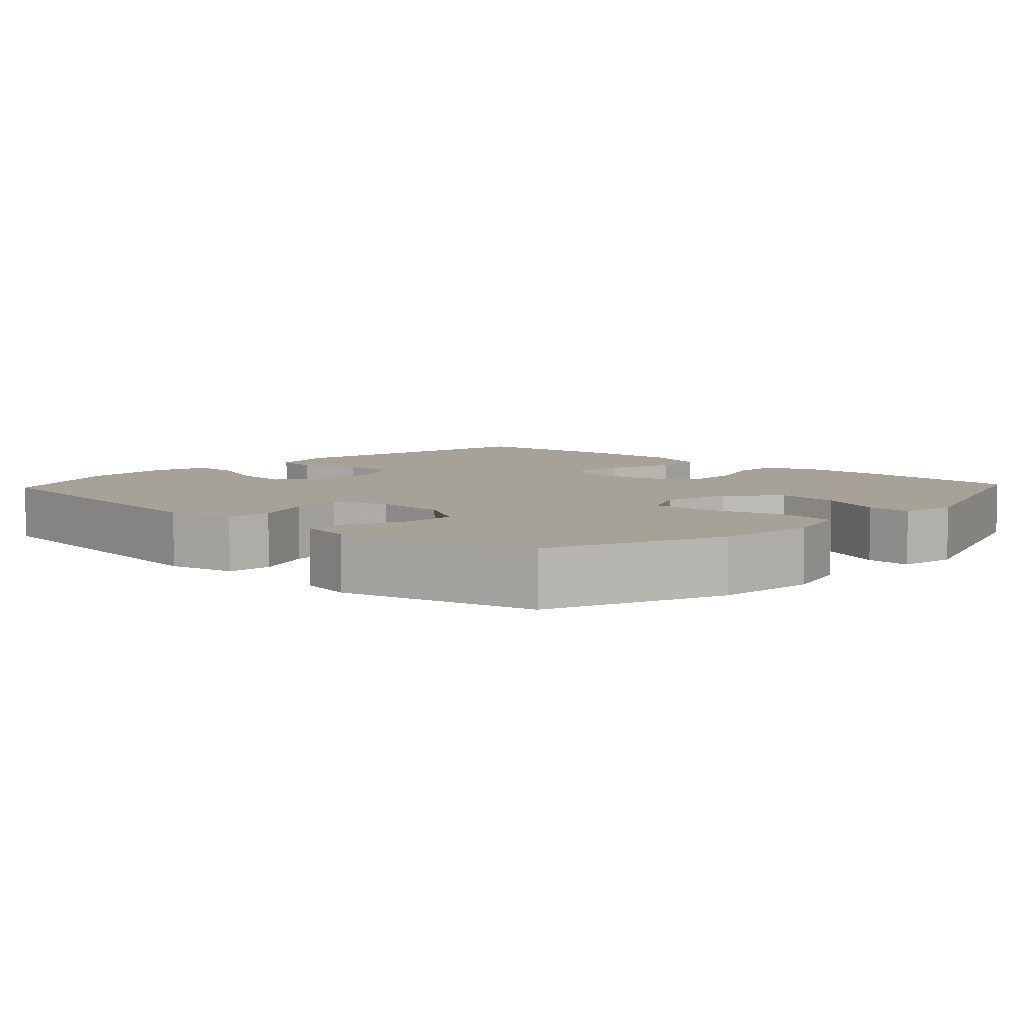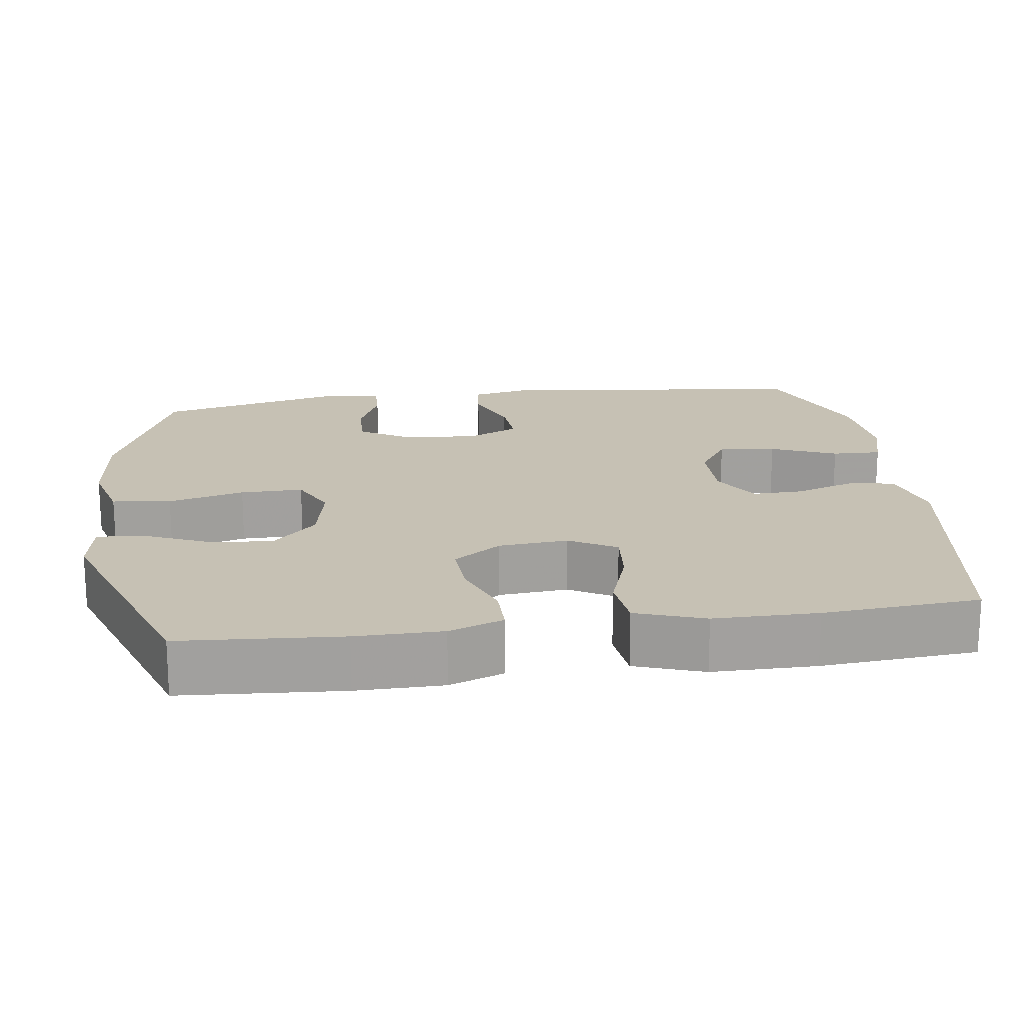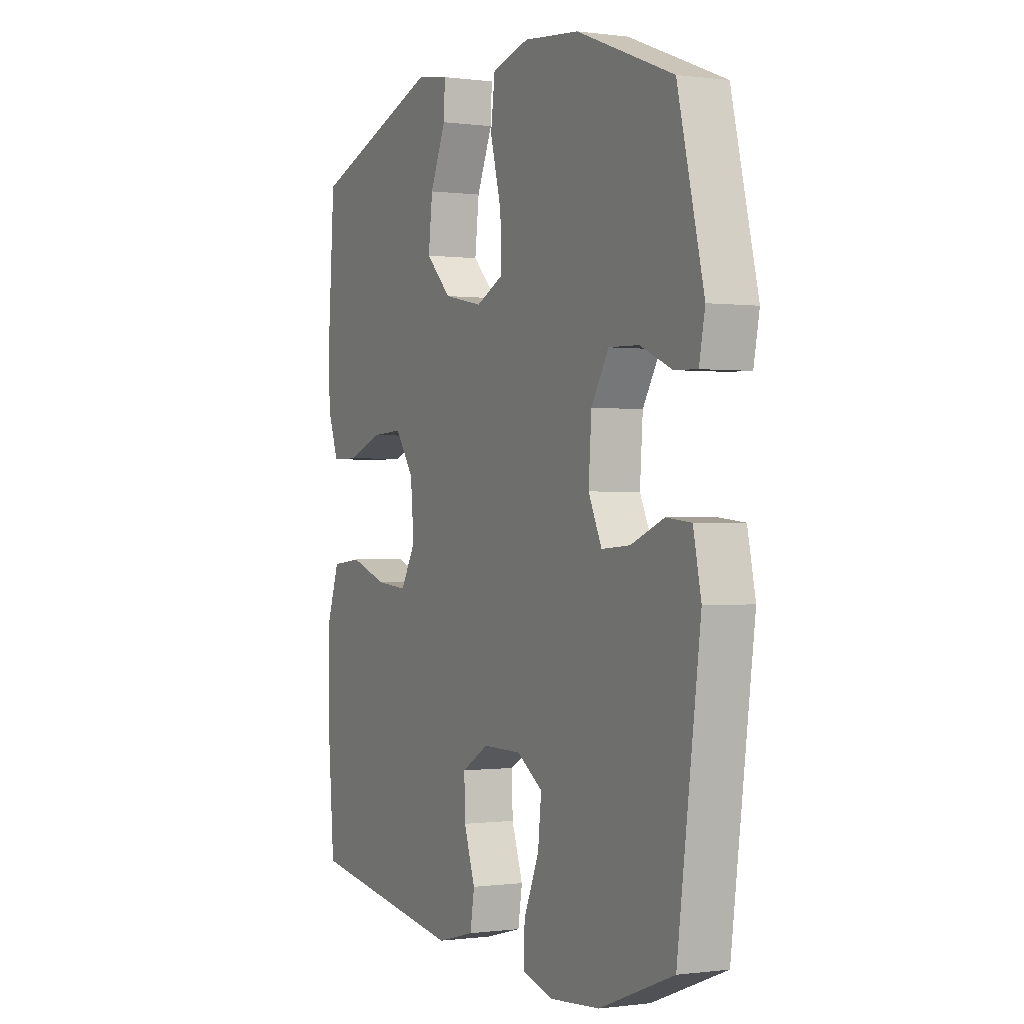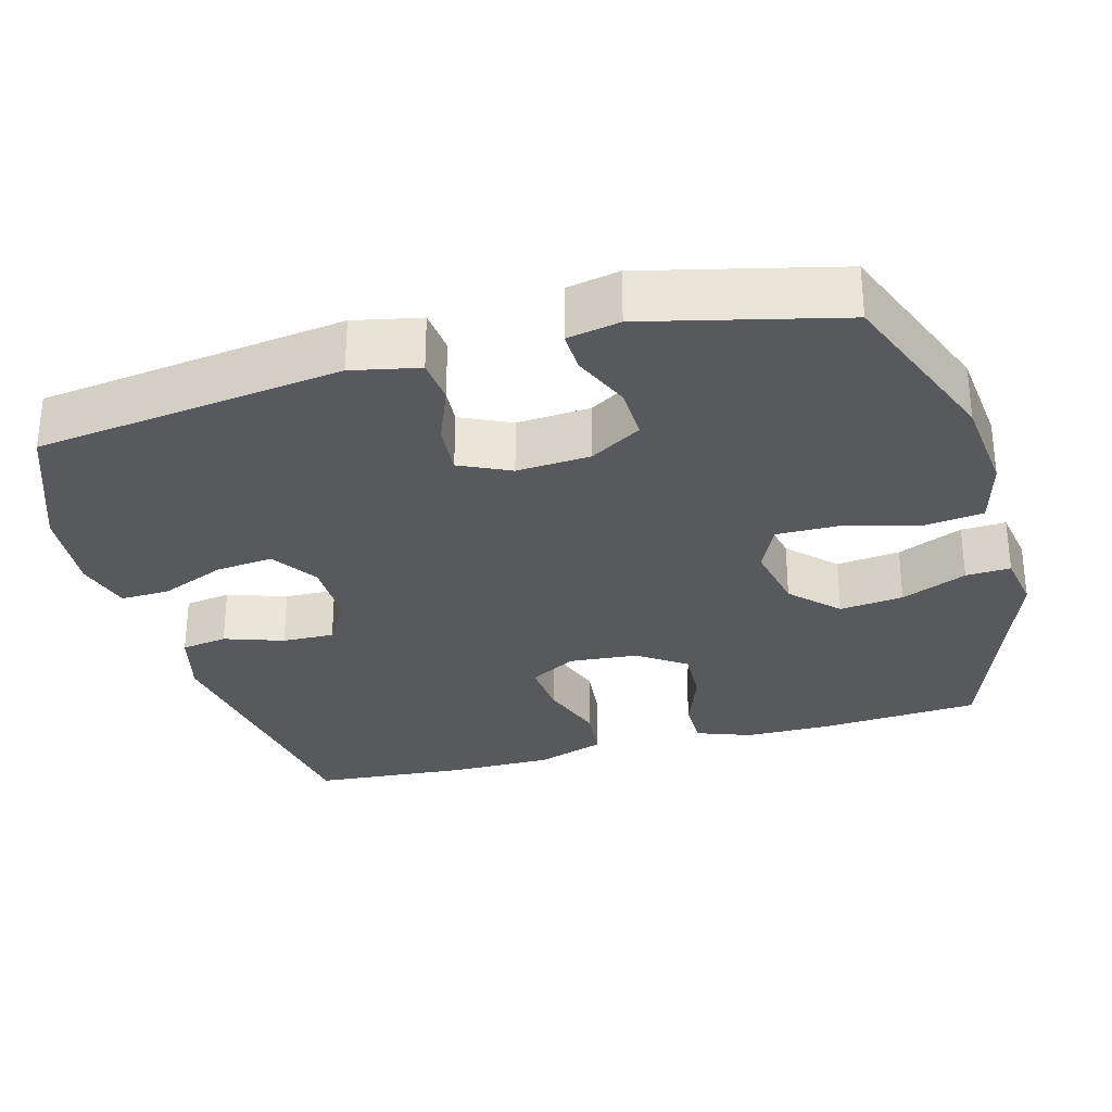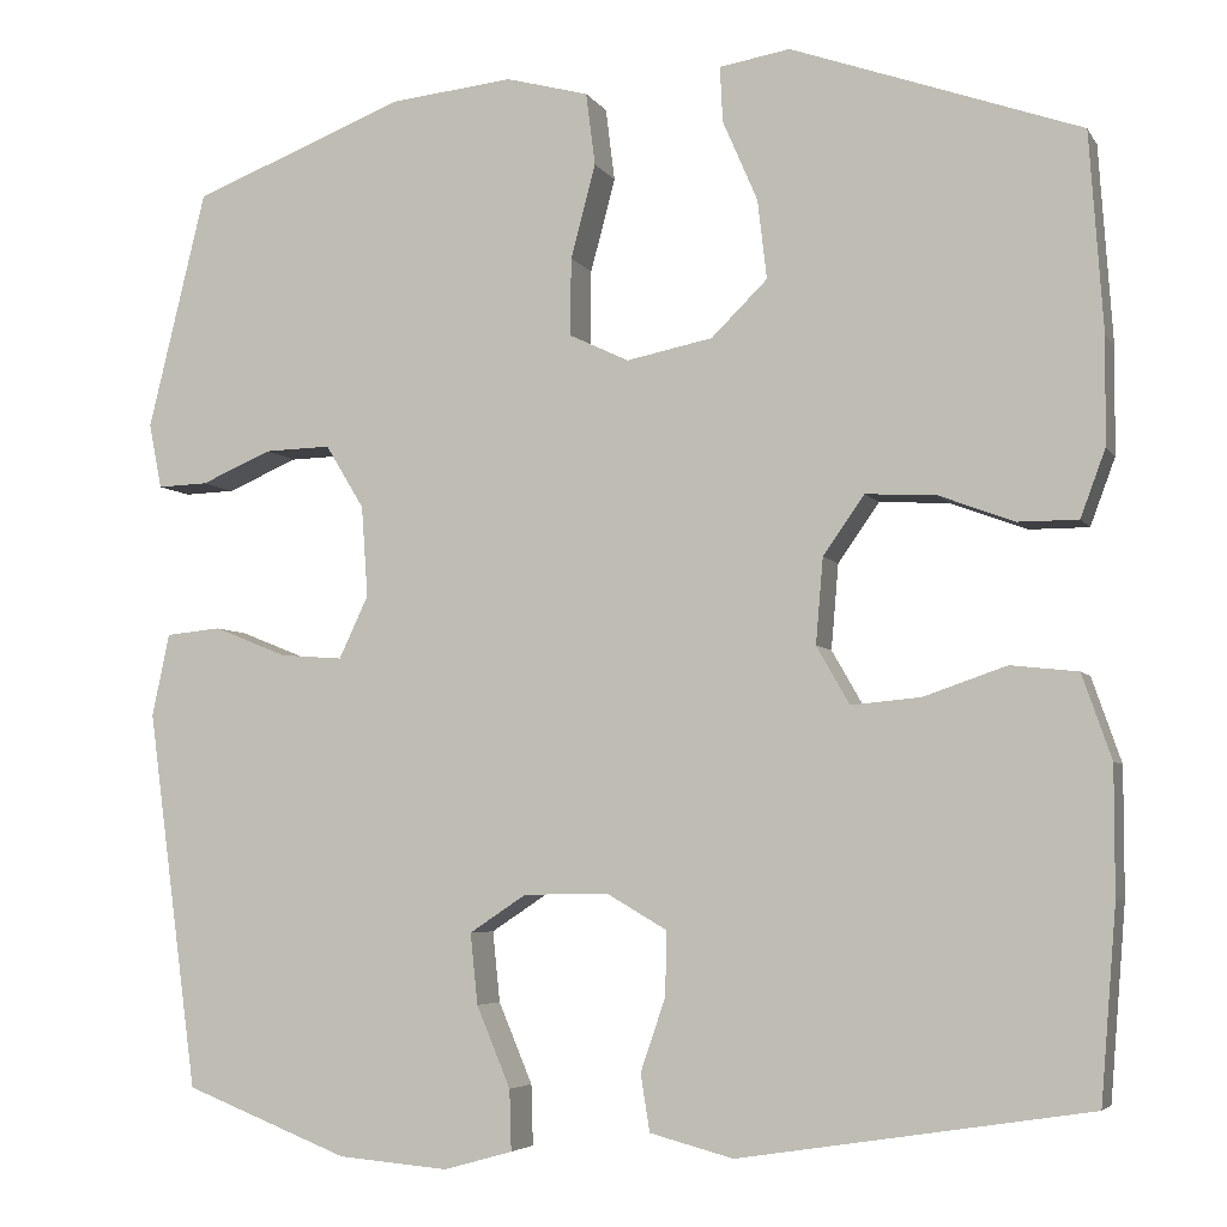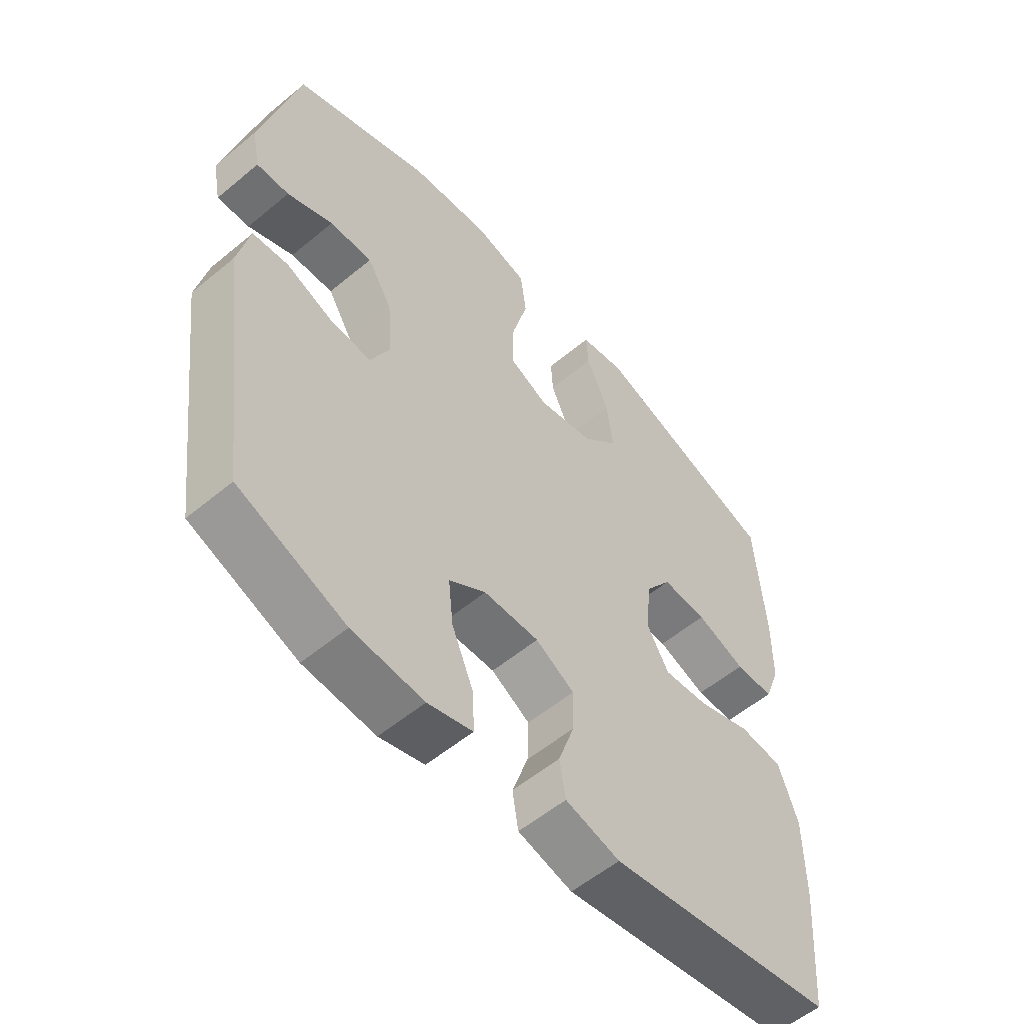
<metadata>
{"format":"obj","ext":"obj","renderer":"f3d","projection":"perspective","resolution":1024,"background":"white","views":[{"elev":6.4,"azim":-47.0,"up":"+Y"},{"elev":18.5,"azim":82.1,"up":"+Y"},{"elev":-0.2,"azim":-116.6,"up":"+Z"},{"elev":-29.9,"azim":-74.6,"up":"+Y"},{"elev":-5.0,"azim":17.7,"up":"+Z"},{"elev":-56.2,"azim":-49.0,"up":"+Z"}]}
</metadata>
<code>
v 0.5 0.07 -0.5
v 0.119 0.07 -0.559
v 0.028 0.07 -0.535
v 0.018 0.07 -0.473
v 0.045 0.07 -0.394
v 0.047 0.07 -0.324
v -0.018 0.07 -0.286
v -0.111 0.07 -0.287
v -0.173 0.07 -0.328
v -0.165 0.07 -0.405
v -0.128 0.07 -0.493
v -0.126 0.07 -0.559
v -0.201 0.07 -0.58
v -0.321 0.07 -0.57
v -0.5 0.07 -0.5
v -0.555 0.07 -0.088
v -0.536 0.07 0.002
v -0.476 0.07 0.008
v -0.396 0.07 -0.024
v -0.328 0.07 -0.029
v -0.296 0.07 0.039
v -0.303 0.07 0.138
v -0.345 0.07 0.207
v -0.417 0.07 0.205
v -0.494 0.07 0.172
v -0.549 0.07 0.17
v -0.563 0.07 0.241
v -0.5 0.07 0.5
v -0.267 0.07 0.591
v -0.133 0.07 0.605
v -0.043 0.07 0.581
v -0.033 0.07 0.502
v -0.06 0.07 0.4
v -0.061 0.07 0.316
v 0.004 0.07 0.285
v 0.098 0.07 0.304
v 0.159 0.07 0.364
v 0.149 0.07 0.45
v 0.111 0.07 0.538
v 0.108 0.07 0.598
v 0.185 0.07 0.611
v 0.5 0.07 0.5
v 0.515 0.07 0.284
v 0.514 0.07 0.168
v 0.487 0.07 0.095
v 0.422 0.07 0.095
v 0.339 0.07 0.126
v 0.263 0.07 0.13
v 0.218 0.07 0.066
v 0.21 0.07 -0.027
v 0.246 0.07 -0.09
v 0.322 0.07 -0.083
v 0.412 0.07 -0.052
v 0.485 0.07 -0.06
v 0.517 0.07 -0.152
v 0.517 0.07 -0.291
v 0.5 0 -0.5
v 0.119 0 -0.559
v 0.028 0 -0.535
v 0.018 0 -0.473
v 0.045 0 -0.394
v 0.047 0 -0.324
v -0.018 0 -0.286
v -0.111 0 -0.287
v -0.173 0 -0.328
v -0.165 0 -0.405
v -0.128 0 -0.493
v -0.126 0 -0.559
v -0.201 0 -0.58
v -0.321 0 -0.57
v -0.5 0 -0.5
v -0.555 0 -0.088
v -0.536 0 0.002
v -0.476 0 0.008
v -0.396 0 -0.024
v -0.328 0 -0.029
v -0.296 0 0.039
v -0.303 0 0.138
v -0.345 0 0.207
v -0.417 0 0.205
v -0.494 0 0.172
v -0.549 0 0.17
v -0.563 0 0.241
v -0.5 0 0.5
v -0.267 0 0.591
v -0.133 0 0.605
v -0.043 0 0.581
v -0.033 0 0.502
v -0.06 0 0.4
v -0.061 0 0.316
v 0.004 0 0.285
v 0.098 0 0.304
v 0.159 0 0.364
v 0.149 0 0.45
v 0.111 0 0.538
v 0.108 0 0.598
v 0.185 0 0.611
v 0.5 0 0.5
v 0.515 0 0.284
v 0.514 0 0.168
v 0.487 0 0.095
v 0.422 0 0.095
v 0.339 0 0.126
v 0.263 0 0.13
v 0.218 0 0.066
v 0.21 0 -0.027
v 0.246 0 -0.09
v 0.322 0 -0.083
v 0.412 0 -0.052
v 0.485 0 -0.06
v 0.517 0 -0.152
v 0.517 0 -0.291
f 3 4 5
f 2 3 5
f 1 2 5
f 56 1 5
f 55 56 5
f 54 55 5
f 53 54 5
f 52 53 5
f 51 52 5 6
f 50 51 6 7
f 49 50 7 8
f 48 49 8 9
f 45 46 47
f 44 45 47
f 43 44 47
f 42 43 47
f 41 42 47
f 40 41 47
f 39 40 47
f 38 39 47
f 37 38 47 48
f 36 37 48 9
f 31 32 33
f 30 31 33
f 29 30 33
f 28 29 33
f 27 28 33
f 26 27 33
f 25 26 33
f 24 25 33
f 23 24 33 34
f 22 23 34 35
f 17 18 19
f 16 17 19
f 15 16 19
f 14 15 19
f 13 14 19
f 12 13 19
f 11 12 19
f 10 11 19
f 9 10 19 20
f 35 36 9
f 22 35 9
f 21 22 9
f 9 20 21
f 61 60 59
f 61 59 58
f 61 58 57
f 61 57 112
f 61 112 111
f 61 111 110
f 61 110 109
f 61 109 108
f 62 61 108 107
f 63 62 107 106
f 64 63 106 105
f 65 64 105 104
f 103 102 101
f 103 101 100
f 103 100 99
f 103 99 98
f 103 98 97
f 103 97 96
f 103 96 95
f 103 95 94
f 104 103 94 93
f 65 104 93 92
f 89 88 87
f 89 87 86
f 89 86 85
f 89 85 84
f 89 84 83
f 89 83 82
f 89 82 81
f 89 81 80
f 90 89 80 79
f 91 90 79 78
f 75 74 73
f 75 73 72
f 75 72 71
f 75 71 70
f 75 70 69
f 75 69 68
f 75 68 67
f 75 67 66
f 76 75 66 65
f 65 92 91
f 65 91 78
f 65 78 77
f 77 76 65
f 1 57 58 2
f 2 58 59 3
f 3 59 60 4
f 4 60 61 5
f 5 61 62 6
f 6 62 63 7
f 7 63 64 8
f 8 64 65 9
f 9 65 66 10
f 10 66 67 11
f 11 67 68 12
f 12 68 69 13
f 13 69 70 14
f 14 70 71 15
f 15 71 72 16
f 16 72 73 17
f 17 73 74 18
f 18 74 75 19
f 19 75 76 20
f 20 76 77 21
f 21 77 78 22
f 22 78 79 23
f 23 79 80 24
f 24 80 81 25
f 25 81 82 26
f 26 82 83 27
f 27 83 84 28
f 28 84 85 29
f 29 85 86 30
f 30 86 87 31
f 31 87 88 32
f 32 88 89 33
f 33 89 90 34
f 34 90 91 35
f 35 91 92 36
f 36 92 93 37
f 37 93 94 38
f 38 94 95 39
f 39 95 96 40
f 40 96 97 41
f 41 97 98 42
f 42 98 99 43
f 43 99 100 44
f 44 100 101 45
f 45 101 102 46
f 46 102 103 47
f 47 103 104 48
f 48 104 105 49
f 49 105 106 50
f 50 106 107 51
f 51 107 108 52
f 52 108 109 53
f 53 109 110 54
f 54 110 111 55
f 55 111 112 56
f 56 112 57 1

</code>
